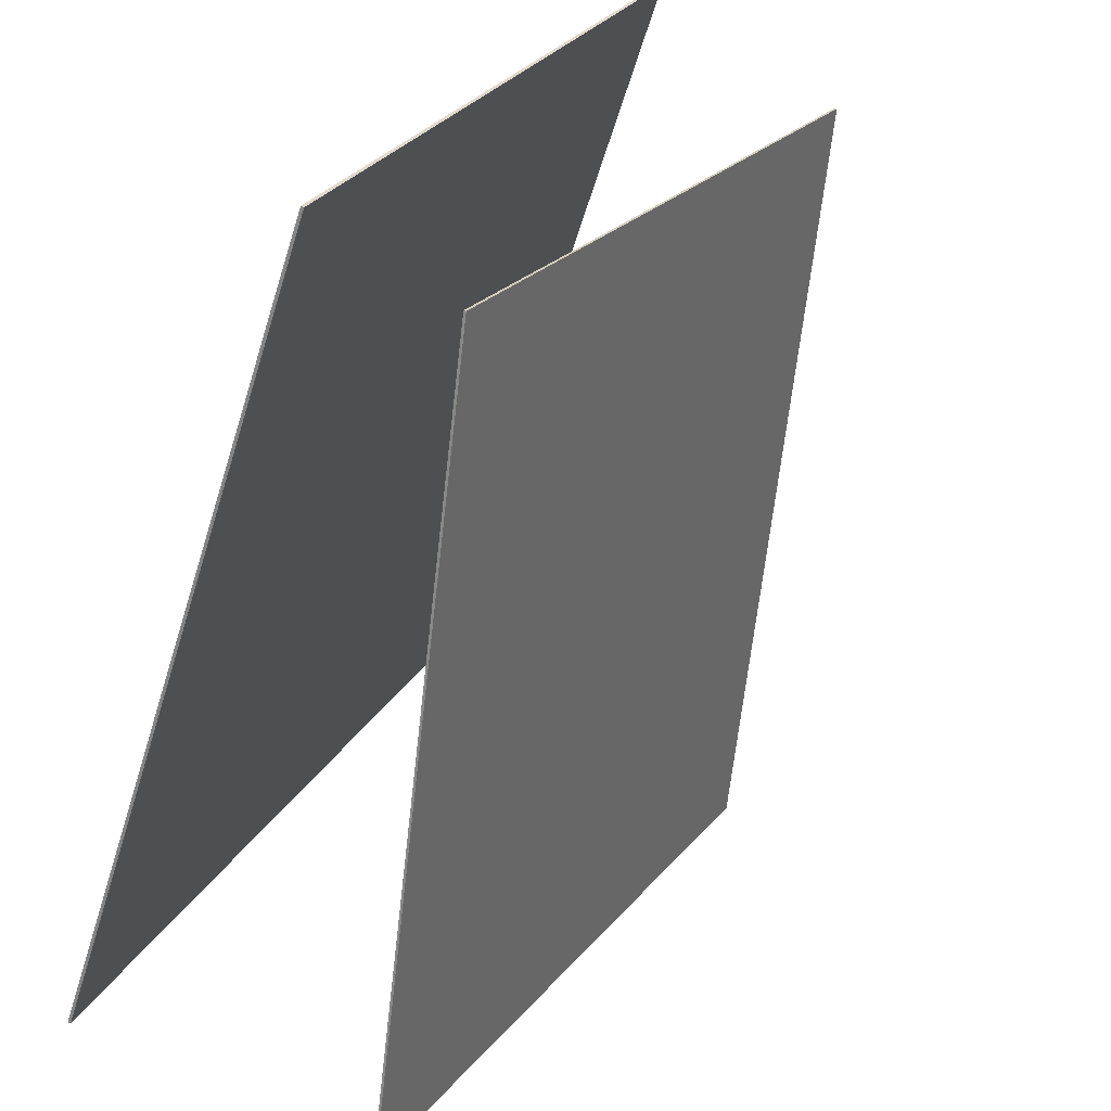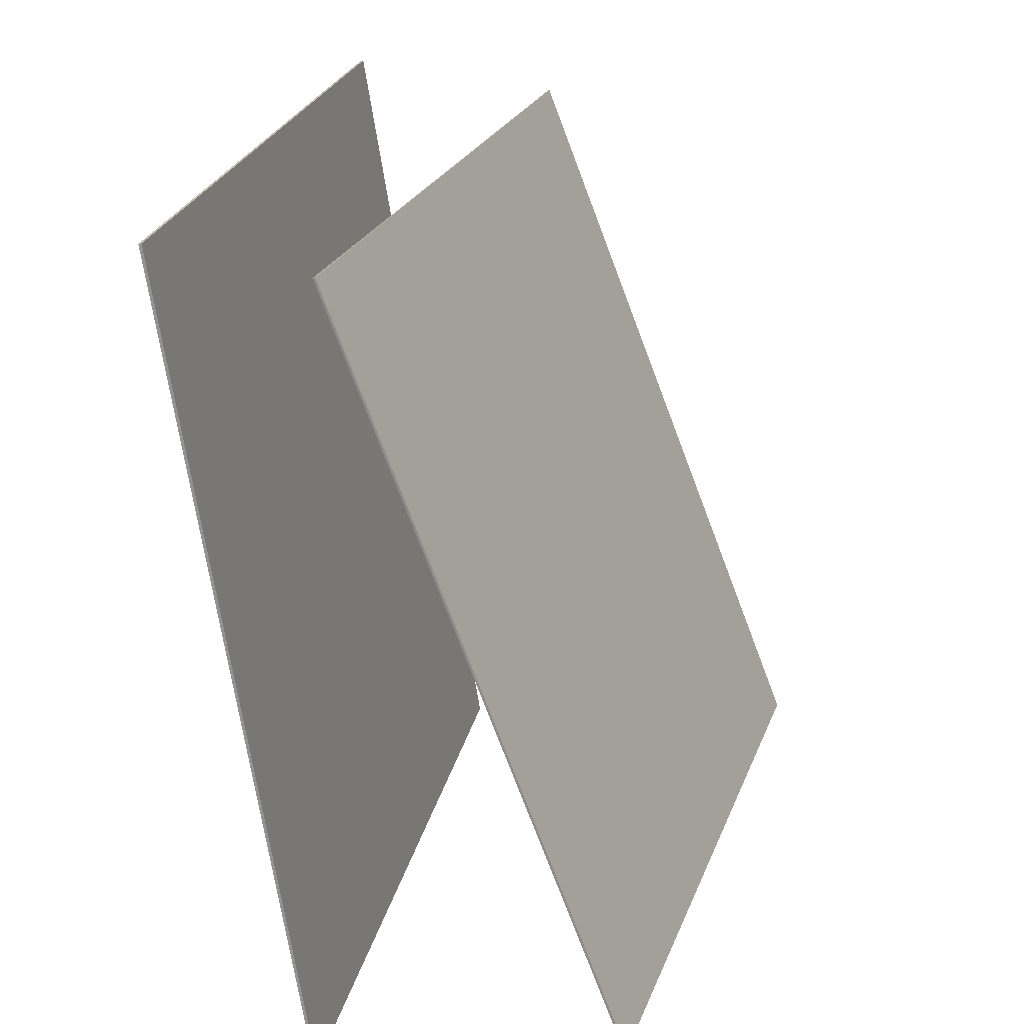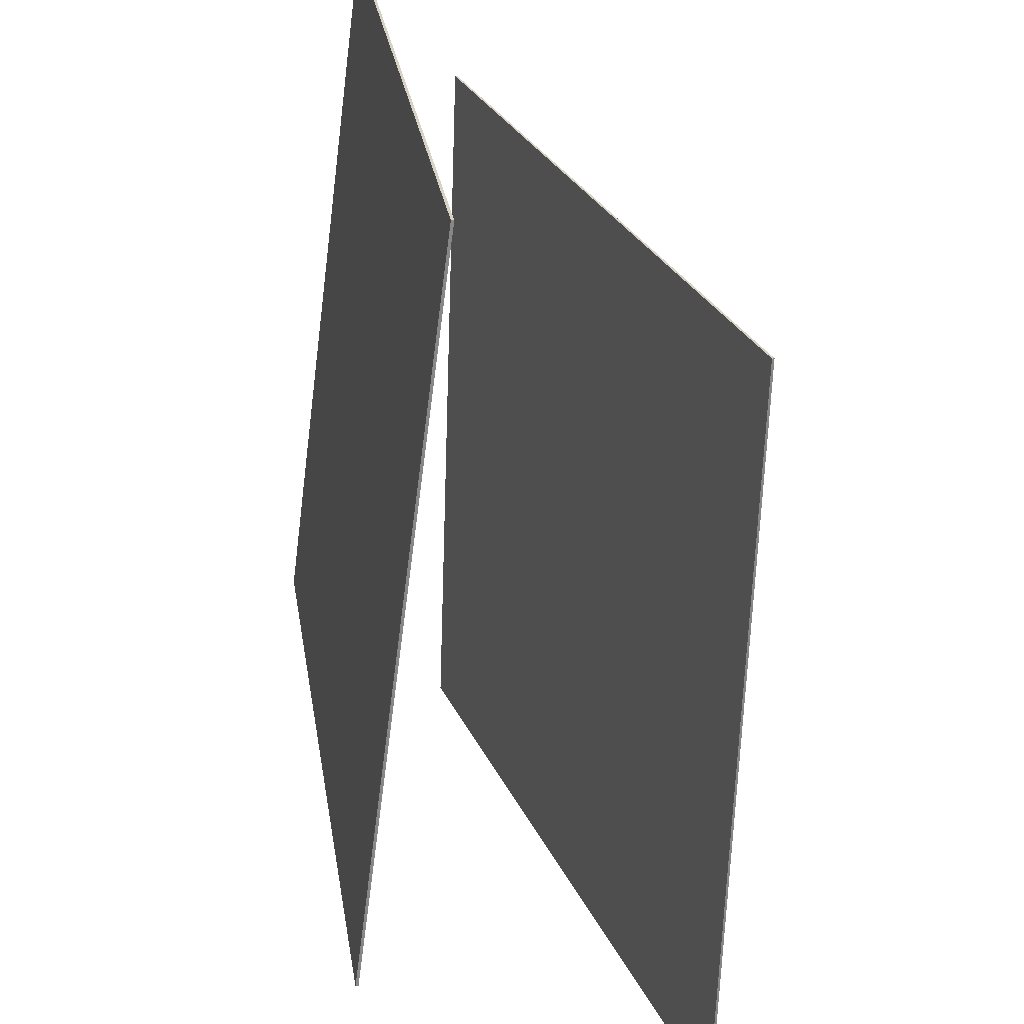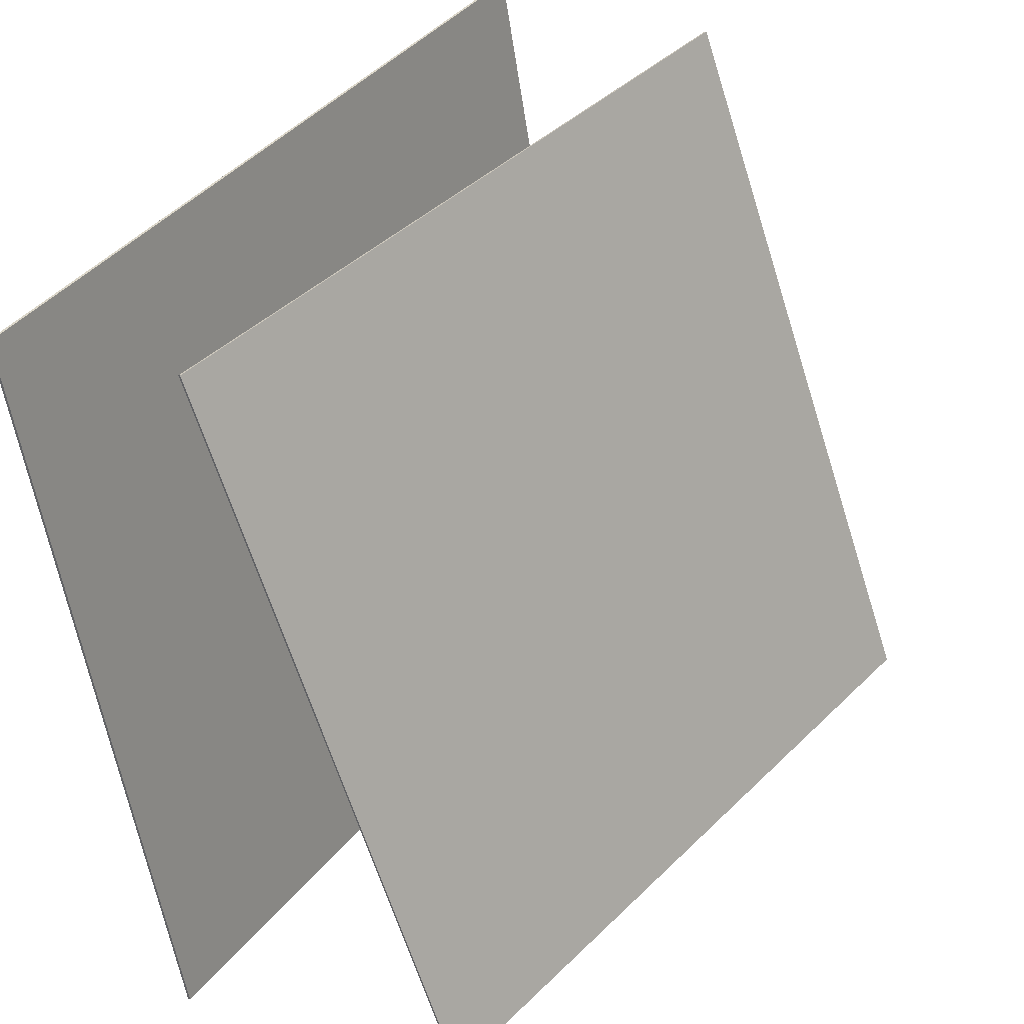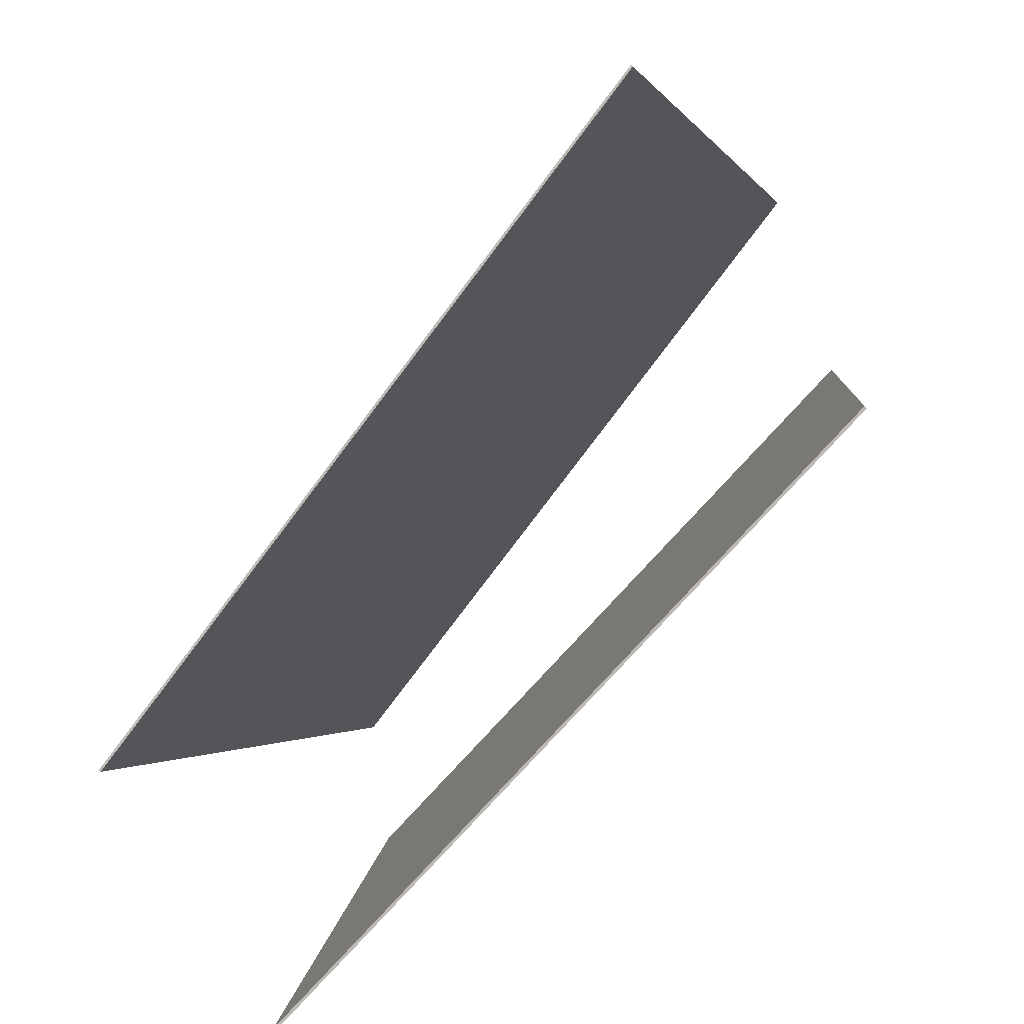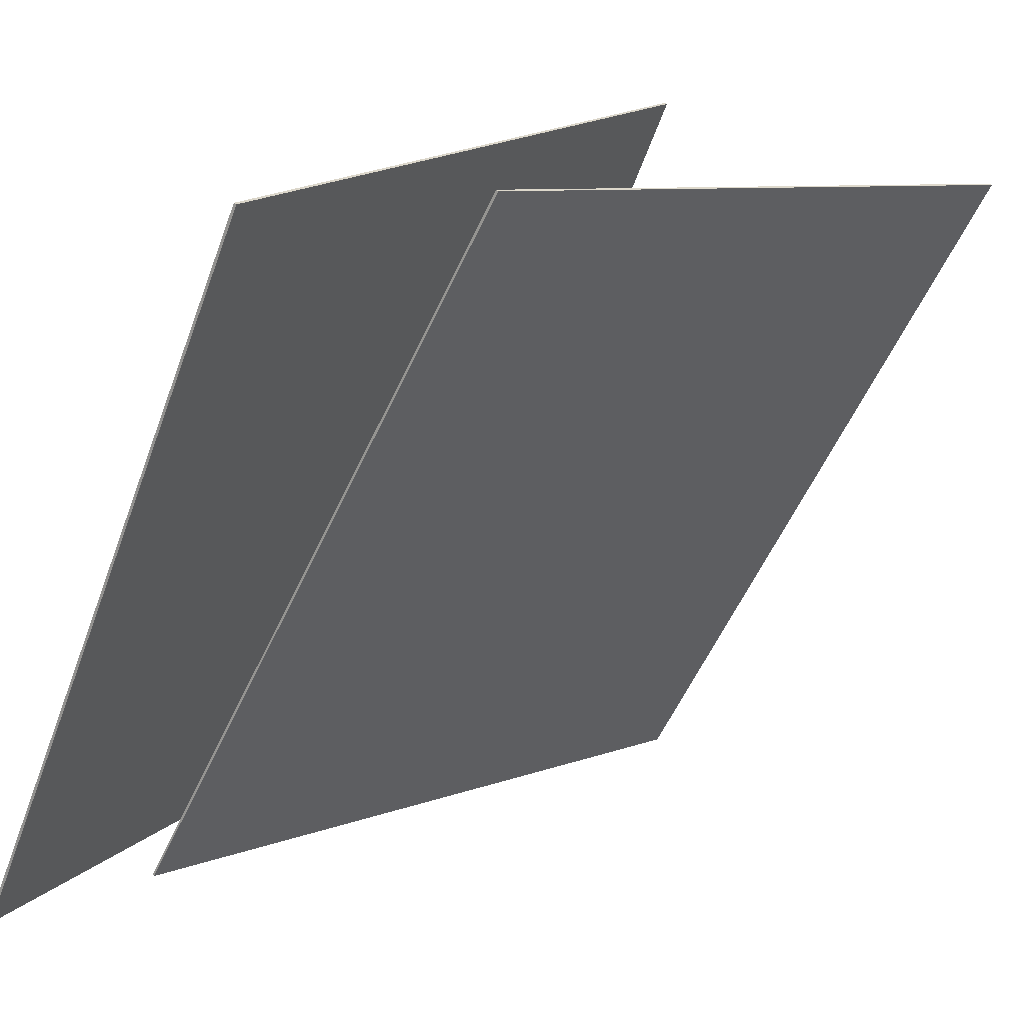
<metadata>
{"format":"obj","ext":"obj","renderer":"f3d","projection":"perspective","resolution":1024,"background":"white","views":[{"elev":-58.1,"azim":153.8,"up":"+Z"},{"elev":18.8,"azim":167.9,"up":"+Y"},{"elev":-65.6,"azim":150.0,"up":"+Y"},{"elev":37.0,"azim":-168.1,"up":"+Y"},{"elev":-76.8,"azim":-65.3,"up":"+Y"},{"elev":17.0,"azim":-159.2,"up":"+Z"}]}
</metadata>
<code>
v 0.5377 0.4334 -0.3716
v 0.5346 0.4339 -0.3729
v 0.1777 0.4718 0.4894
v 0.1746 0.4723 0.4881
v 0.3876 -0.5043 -0.3926
v 0.3845 -0.5038 -0.3939
v 0.02766 -0.4659 0.4684
v 0.02456 -0.4654 0.4671
f 1.0 7.0 5.0
f 1.0 3.0 7.0
f 1.0 4.0 3.0
f 1.0 2.0 4.0
f 3.0 8.0 7.0
f 3.0 4.0 8.0
f 5.0 7.0 8.0
f 5.0 8.0 6.0
f 1.0 5.0 6.0
f 1.0 6.0 2.0
f 2.0 6.0 8.0
f 2.0 8.0 4.0
v 0.03696 -0.5096 -0.4304
v -0.4002 -0.4645 0.3887
v 0.3533 0.3754 -0.3102
v -0.08383 0.4204 0.5089
v 0.03927 -0.5106 -0.4291
v -0.3979 -0.4655 0.39
v 0.3556 0.3744 -0.3089
v -0.08152 0.4194 0.5102
f 9.0 15.0 13.0
f 9.0 11.0 15.0
f 9.0 12.0 11.0
f 9.0 10.0 12.0
f 11.0 16.0 15.0
f 11.0 12.0 16.0
f 13.0 15.0 16.0
f 13.0 16.0 14.0
f 9.0 13.0 14.0
f 9.0 14.0 10.0
f 10.0 14.0 16.0
f 10.0 16.0 12.0

</code>
